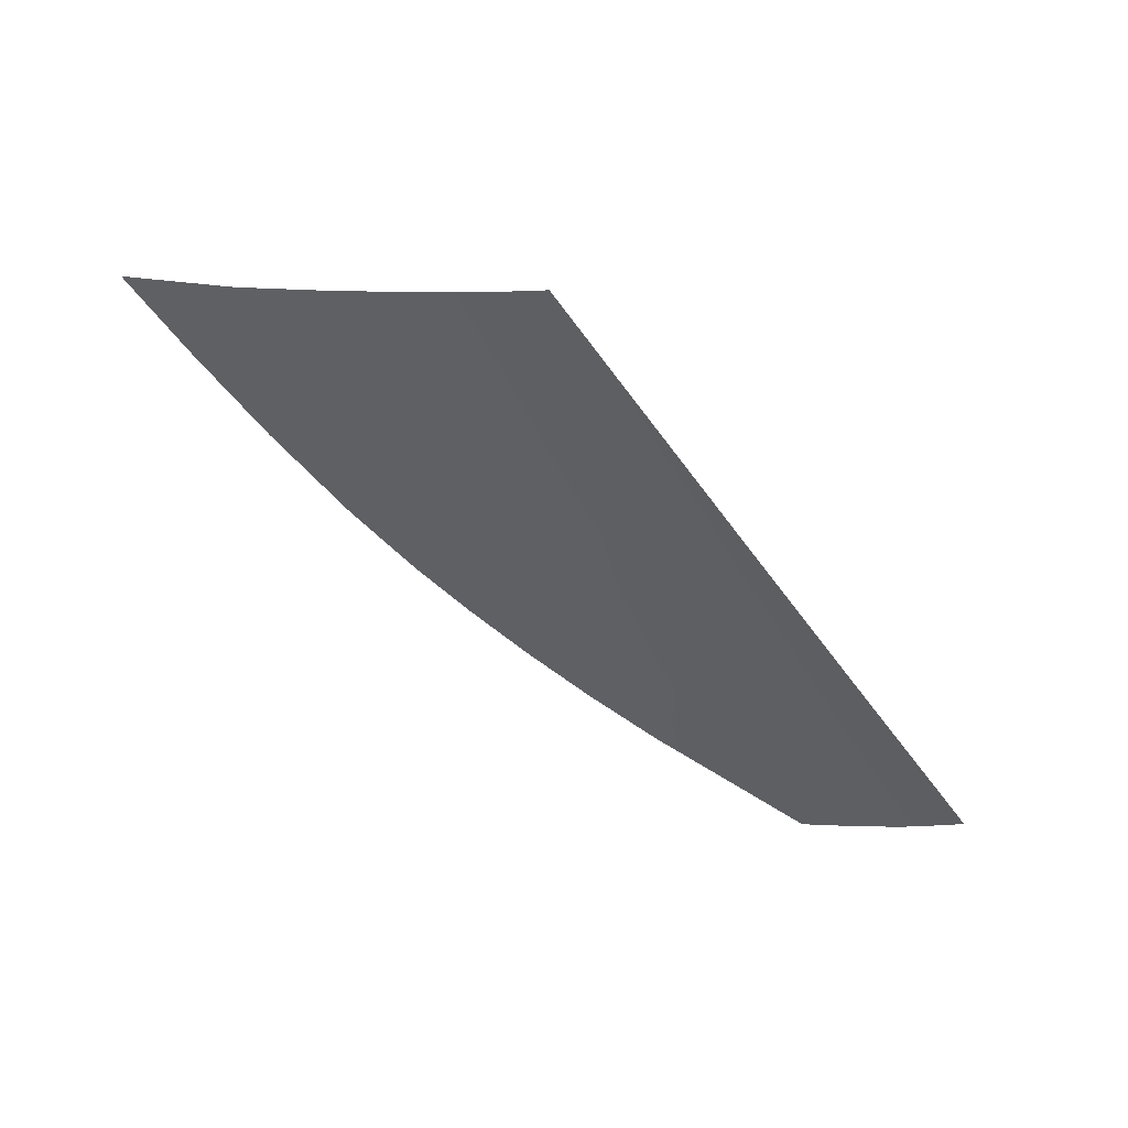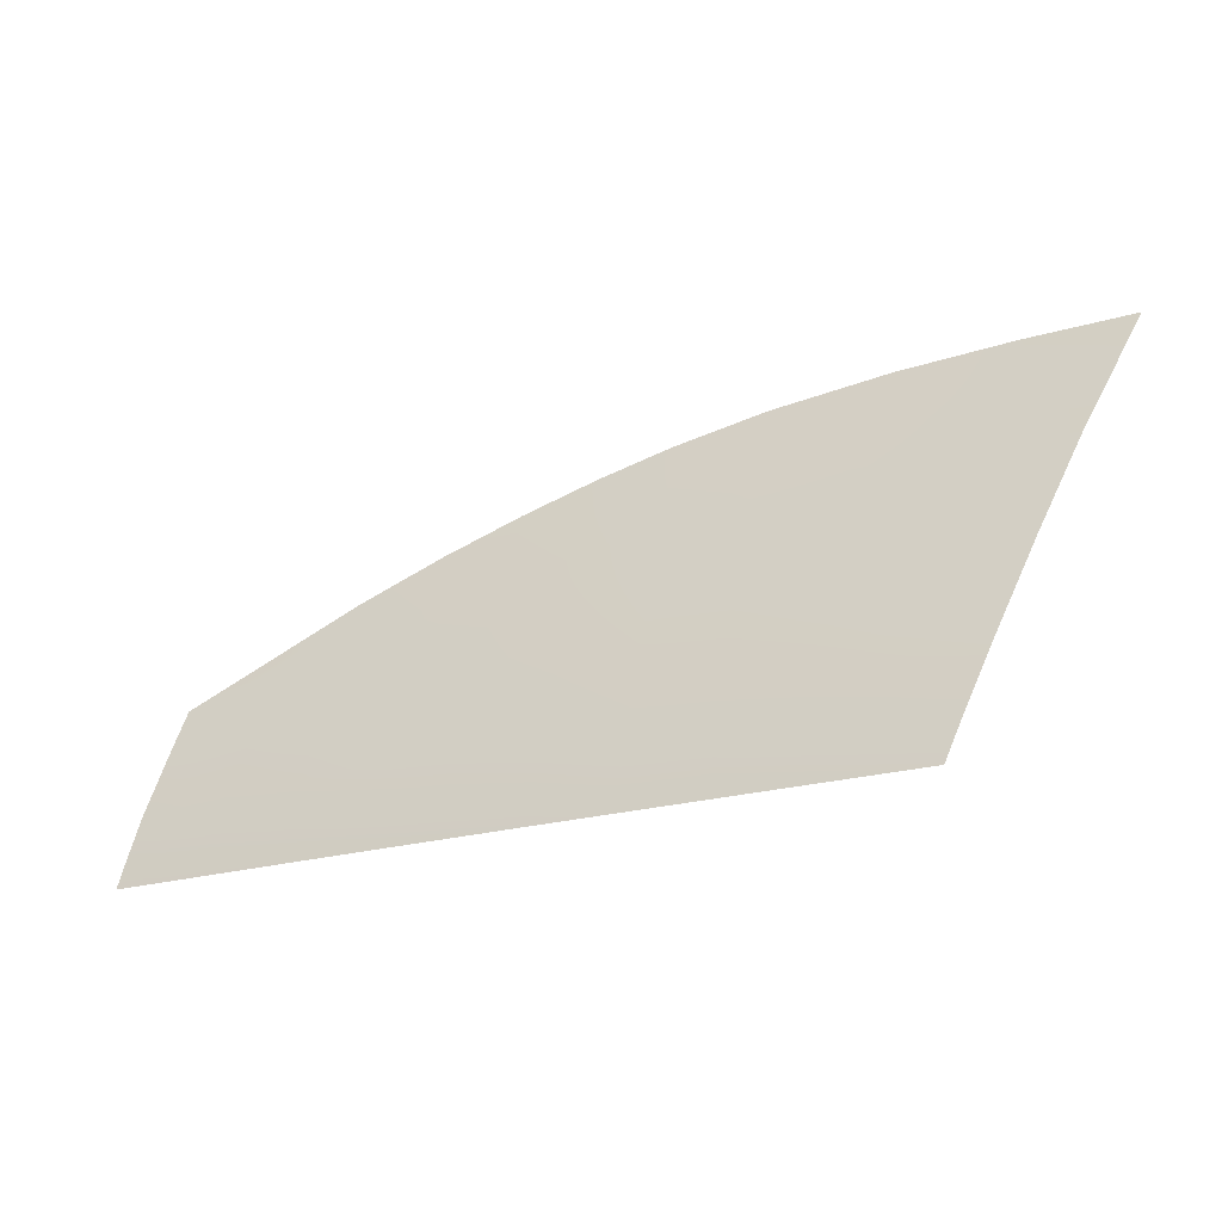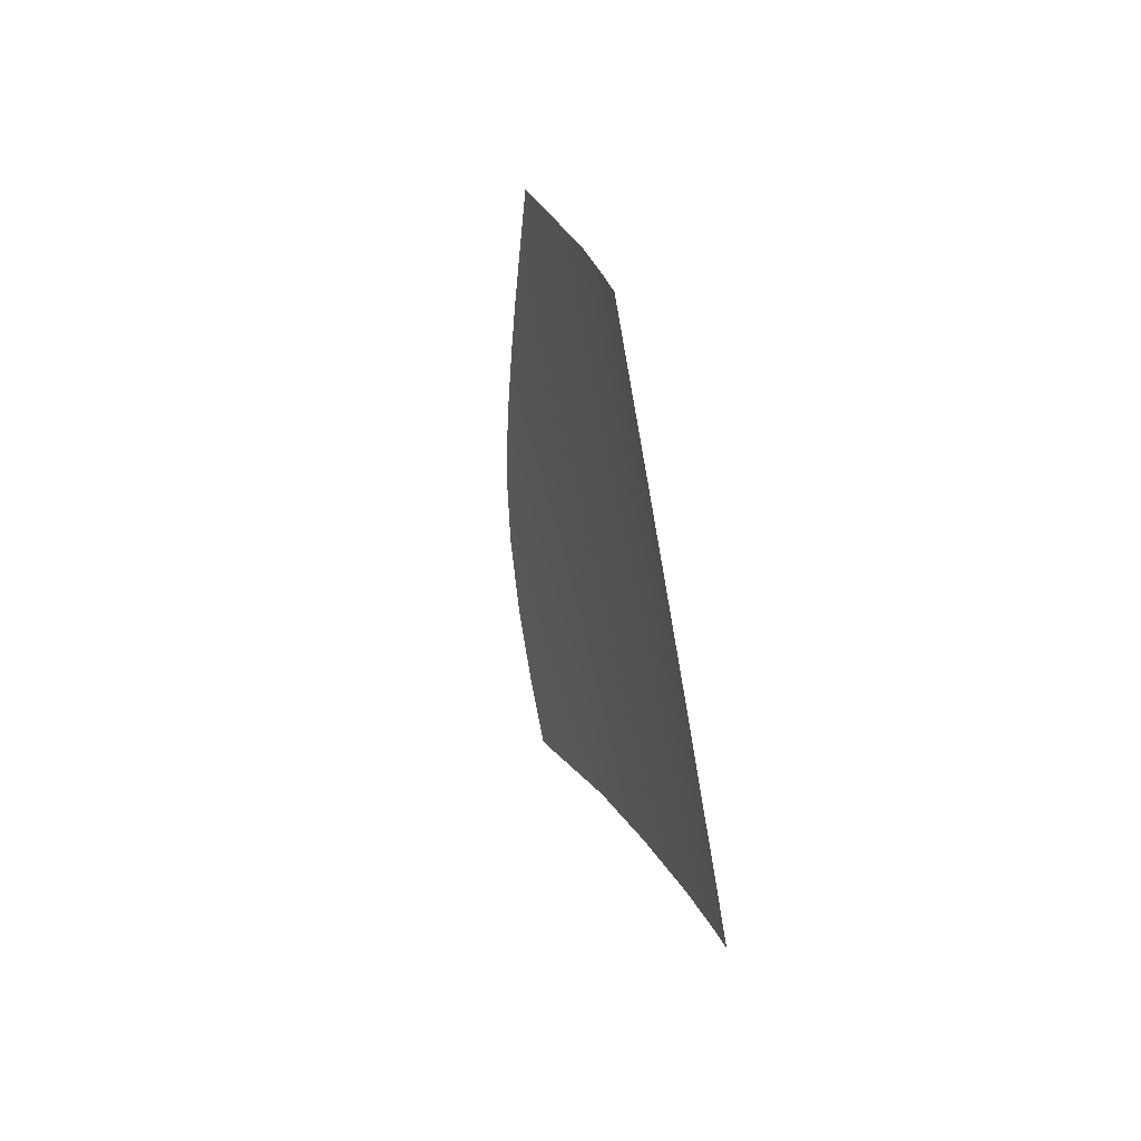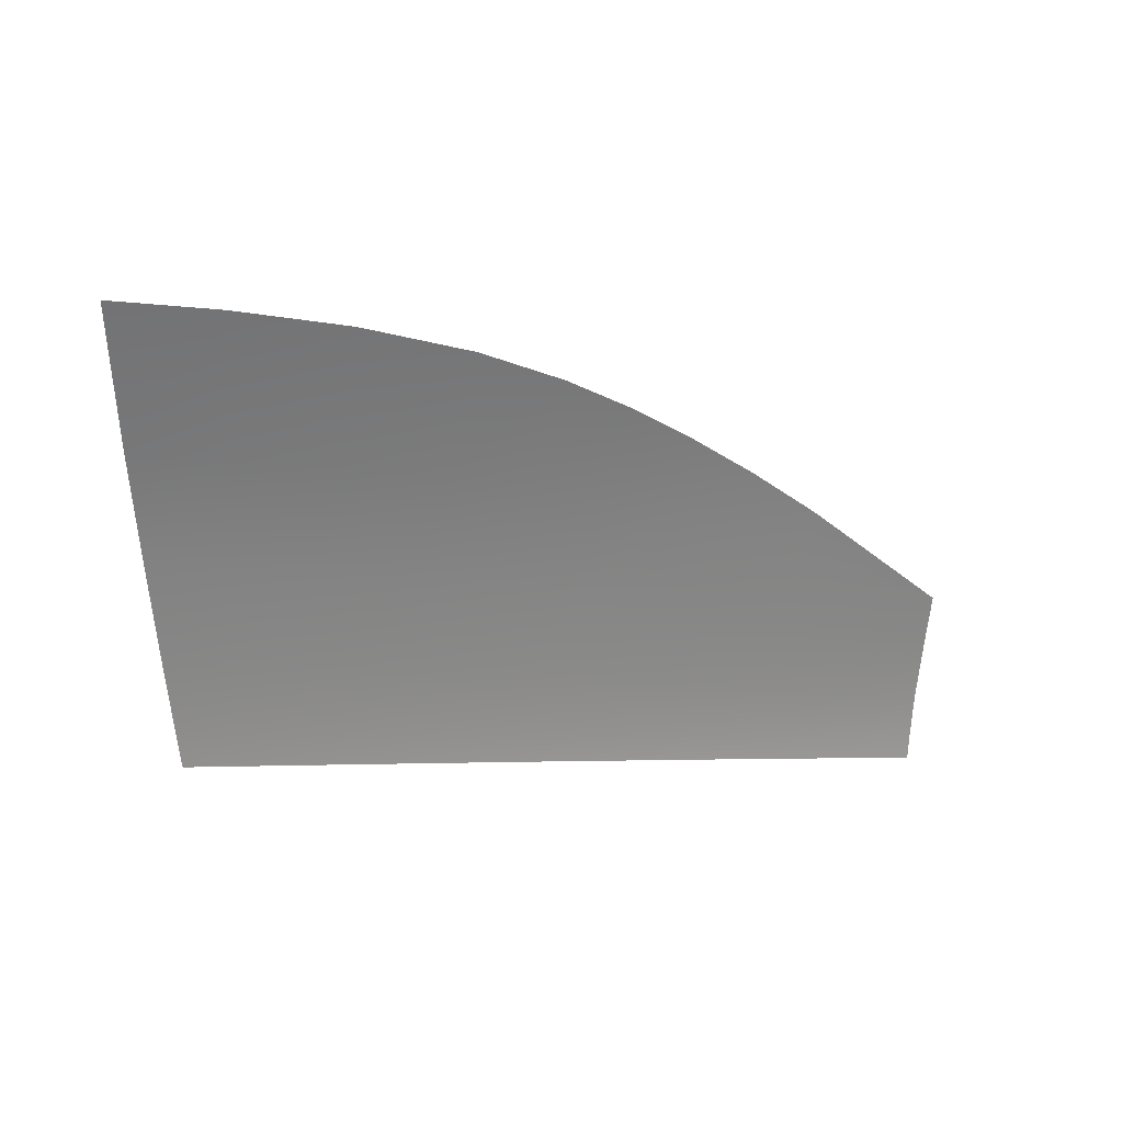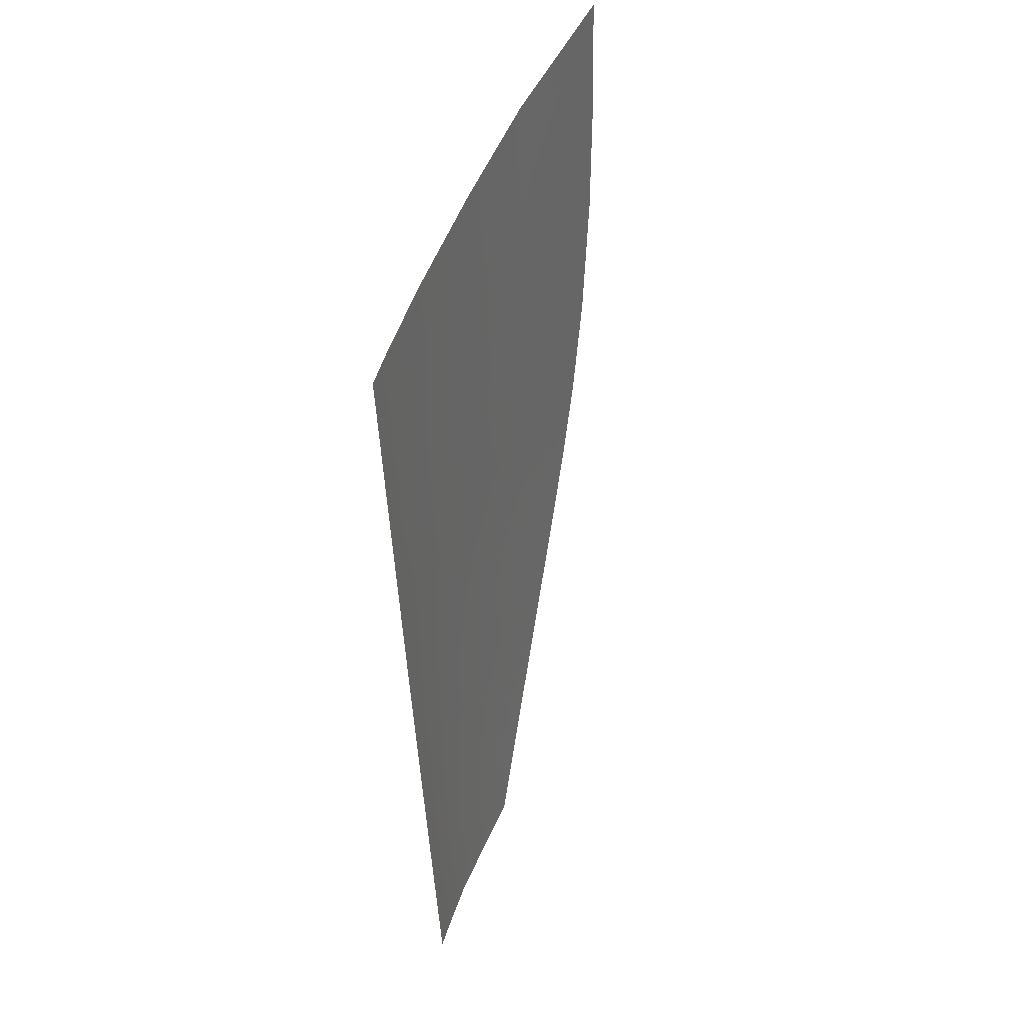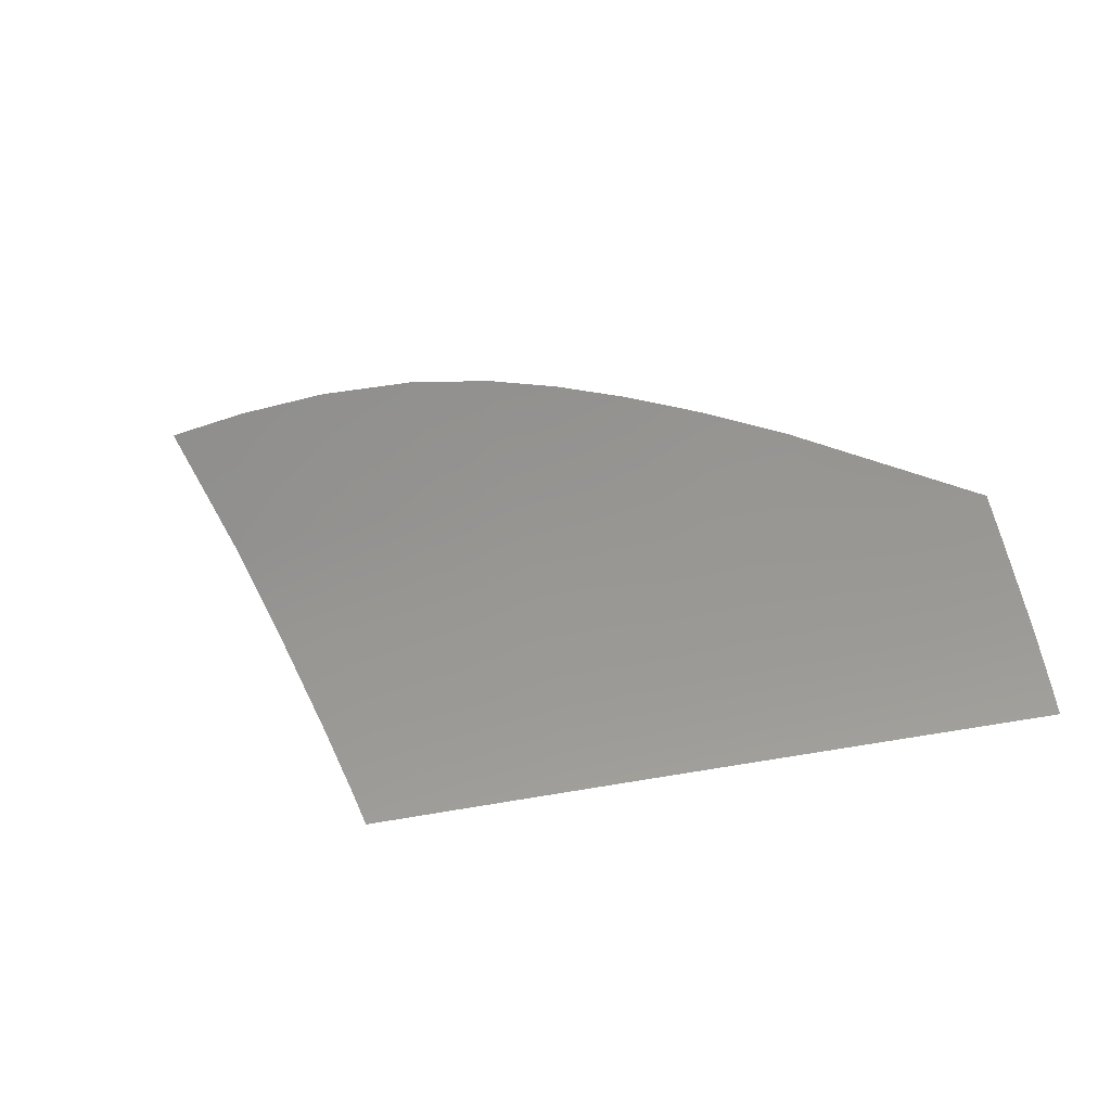
<metadata>
{"format":"obj","ext":"obj","renderer":"f3d","projection":"perspective","resolution":1024,"background":"white","views":[{"elev":-49.4,"azim":-59.1,"up":"+Z"},{"elev":-15.6,"azim":-150.4,"up":"+Y"},{"elev":-48.2,"azim":98.9,"up":"+Y"},{"elev":2.2,"azim":-23.8,"up":"+Y"},{"elev":-45.9,"azim":-86.9,"up":"+Y"},{"elev":-21.5,"azim":39.4,"up":"+Y"}]}
</metadata>
<code>
v  14.48 44.8 -86.7
v  6.519 45.34 -86.52
v  15.1 53.42 -82.88
v  5.98 54.23 -82.54
v  15.81 63.01 -78.29
v  5.475 63.57 -78
v  -13.23 65.04 -77.25
v  -4.045 64.31 -77.62
v  -10.59 55.45 -81.99
v  -2.579 54.86 -82.26
v  -8.042 46.22 -86.18
v  -1.241 45.81 -86.33
v  14.05 38.72 -89.11
v  6.862 39.1 -89.01
v  46.57 49.99 -84.18
v  54.82 48.84 -84.58
v  46.37 42.37 -87.47
v  54.85 41.61 -87.67
v  46.3 36.9 -89.5
v  54.98 36.37 -89.58
v  46.3 34.38 -90.31
v  55.07 34 -90.33
v  13.84 35.73 -90.16
v  7.015 36.01 -90.12
v  54.83 55.29 -81.67
v  46.82 57.61 -80.71
v  54.86 59.55 -79.69
v  47.06 63.34 -77.92
v  -0.3507 39.45 -88.91
v  -6.256 39.75 -88.83
v  0.0707 36.28 -90.07
v  -5.359 36.5 -90.03
v  -6.138 76.55 -70.49
v  -16.53 76.99 -70.17
v  5.162 75.57 -71.16
v  23.16 52.7 -83.18
v  23.85 62.17 -78.73
v  22.59 44.25 -86.9
v  22.23 38.28 -89.21
v  22.06 35.4 -90.2
v  32.53 69.29 -74.83
v  39.59 66.58 -76.29
v  31.96 60.69 -79.46
v  39.39 59.29 -80.01
v  31.3 51.91 -83.49
v  39.21 50.91 -83.85
v  30.8 43.67 -87.09
v  39.09 42.98 -87.29
v  30.49 37.84 -89.32
v  39.06 37.33 -89.42
v  30.37 35.06 -90.25
v  39.08 34.69 -90.28
v  62.32 55.45 -81.43
v  62.35 53.12 -82.52
v  62.46 47.66 -84.97
v  62.65 40.87 -87.86
v  62.91 35.86 -89.64
v  63.06 33.64 -90.33
v  67.58 52.56 -82.66
v  67.56 51.62 -83.1
v  67.48 46.88 -85.23
v  67.44 40.41 -87.98
v  67.56 35.56 -89.67
v  67.63 33.43 -90.34
v  71.22 50.57 -83.51
v  71.59 46.24 -85.44
v  72.12 39.96 -88.09
v  72.52 35.24 -89.71
v  72.69 33.21 -90.34
v  25.56 71.56 -73.57
v  16.65 73.77 -72.28
g X3088_265B_L_DTaSI_X3088_265B_L
f 1 2 3
f 3 2 4
f 3 4 5
f 5 4 6
f 7 8 9
f 9 8 10
f 9 10 11
f 11 10 12
f 13 14 1
f 1 14 2
f 15 16 17
f 17 16 18
f 19 20 21
f 21 20 22
f 23 24 13
f 13 24 14
f 25 26 27
f 27 26 28
f 29 30 12
f 12 30 11
f 31 32 29
f 29 32 30
f 8 7 33
f 33 7 34
f 33 35 8
f 8 35 6
f 8 6 10
f 10 6 4
f 10 4 12
f 12 4 2
f 14 29 2
f 2 29 12
f 24 31 14
f 14 31 29
f 36 3 37
f 37 3 5
f 3 36 1
f 1 36 38
f 39 13 38
f 38 13 1
f 23 13 40
f 40 13 39
f 41 42 43
f 43 42 44
f 42 28 44
f 44 28 26
f 43 44 45
f 45 44 46
f 45 46 47
f 47 46 48
f 47 48 49
f 49 48 50
f 49 50 51
f 51 50 52
f 44 26 46
f 46 26 15
f 46 15 48
f 48 15 17
f 48 17 50
f 50 17 19
f 50 19 52
f 52 19 21
f 26 25 15
f 15 25 16
f 17 18 19
f 19 18 20
f 27 53 25
f 25 53 54
f 55 16 54
f 54 16 25
f 56 18 55
f 55 18 16
f 57 20 56
f 56 20 18
f 58 22 57
f 57 22 20
f 53 59 54
f 54 59 60
f 61 55 60
f 60 55 54
f 62 56 61
f 61 56 55
f 63 57 62
f 62 57 56
f 64 58 63
f 63 58 57
f 59 65 60
f 66 61 65
f 65 61 60
f 67 62 66
f 66 62 61
f 68 63 67
f 67 63 62
f 69 64 68
f 68 64 63
f 37 43 36
f 36 43 45
f 36 45 38
f 38 45 47
f 38 47 39
f 39 47 49
f 51 40 49
f 49 40 39
f 37 5 70
f 70 5 71
f 43 37 41
f 41 37 70
f 5 6 71
f 71 6 35

</code>
